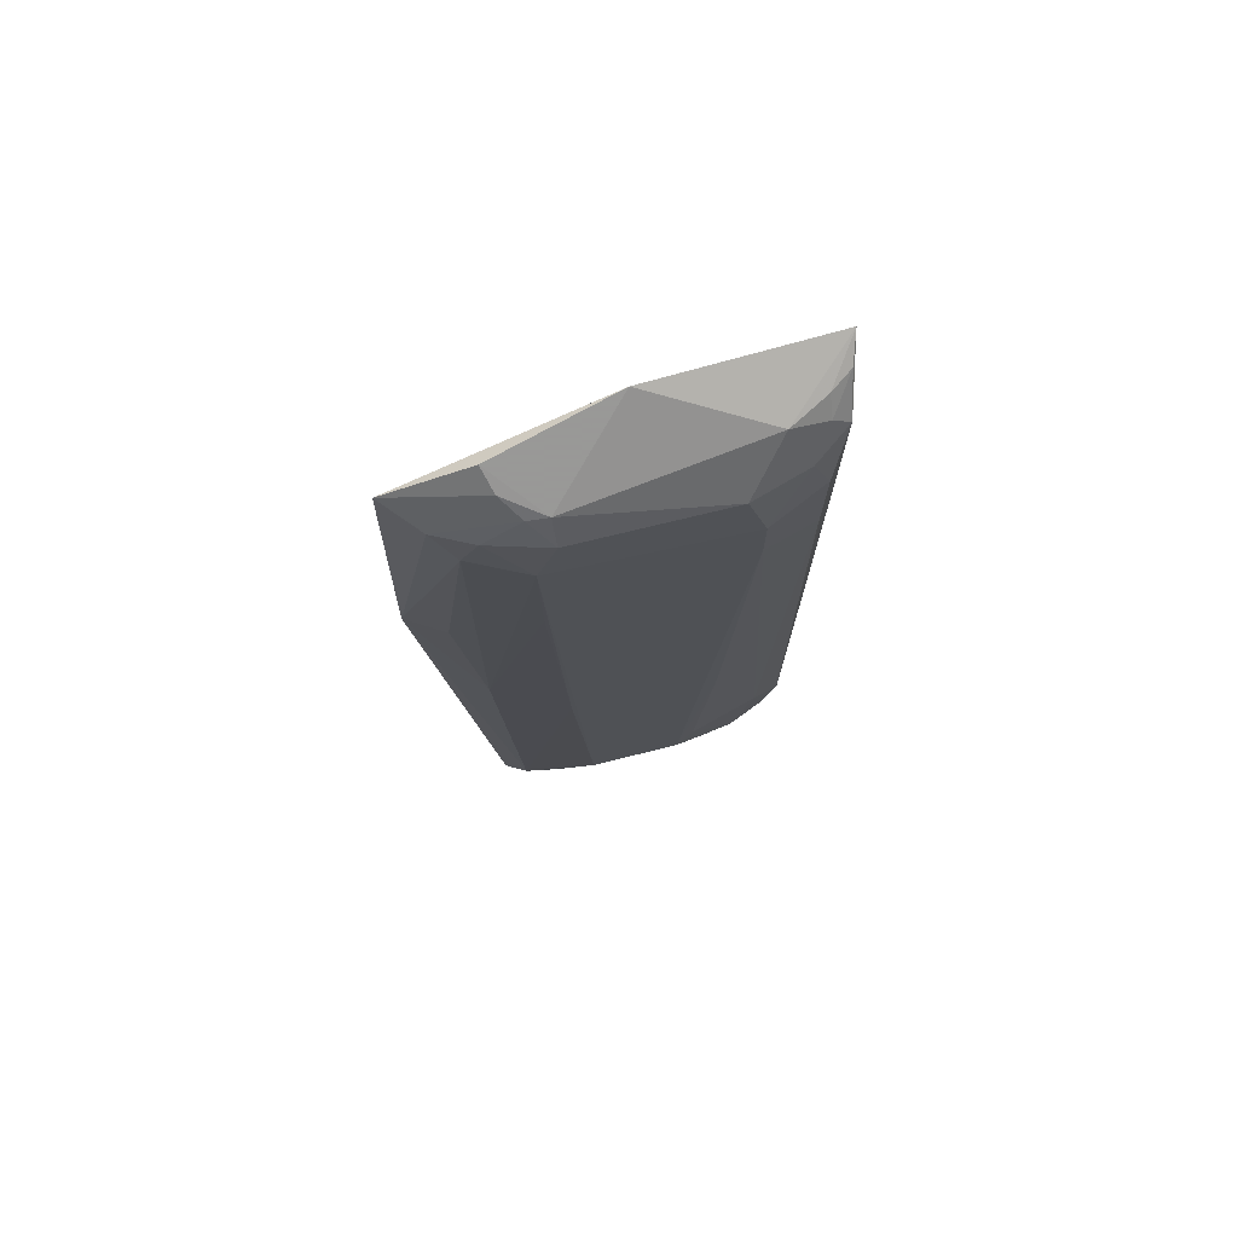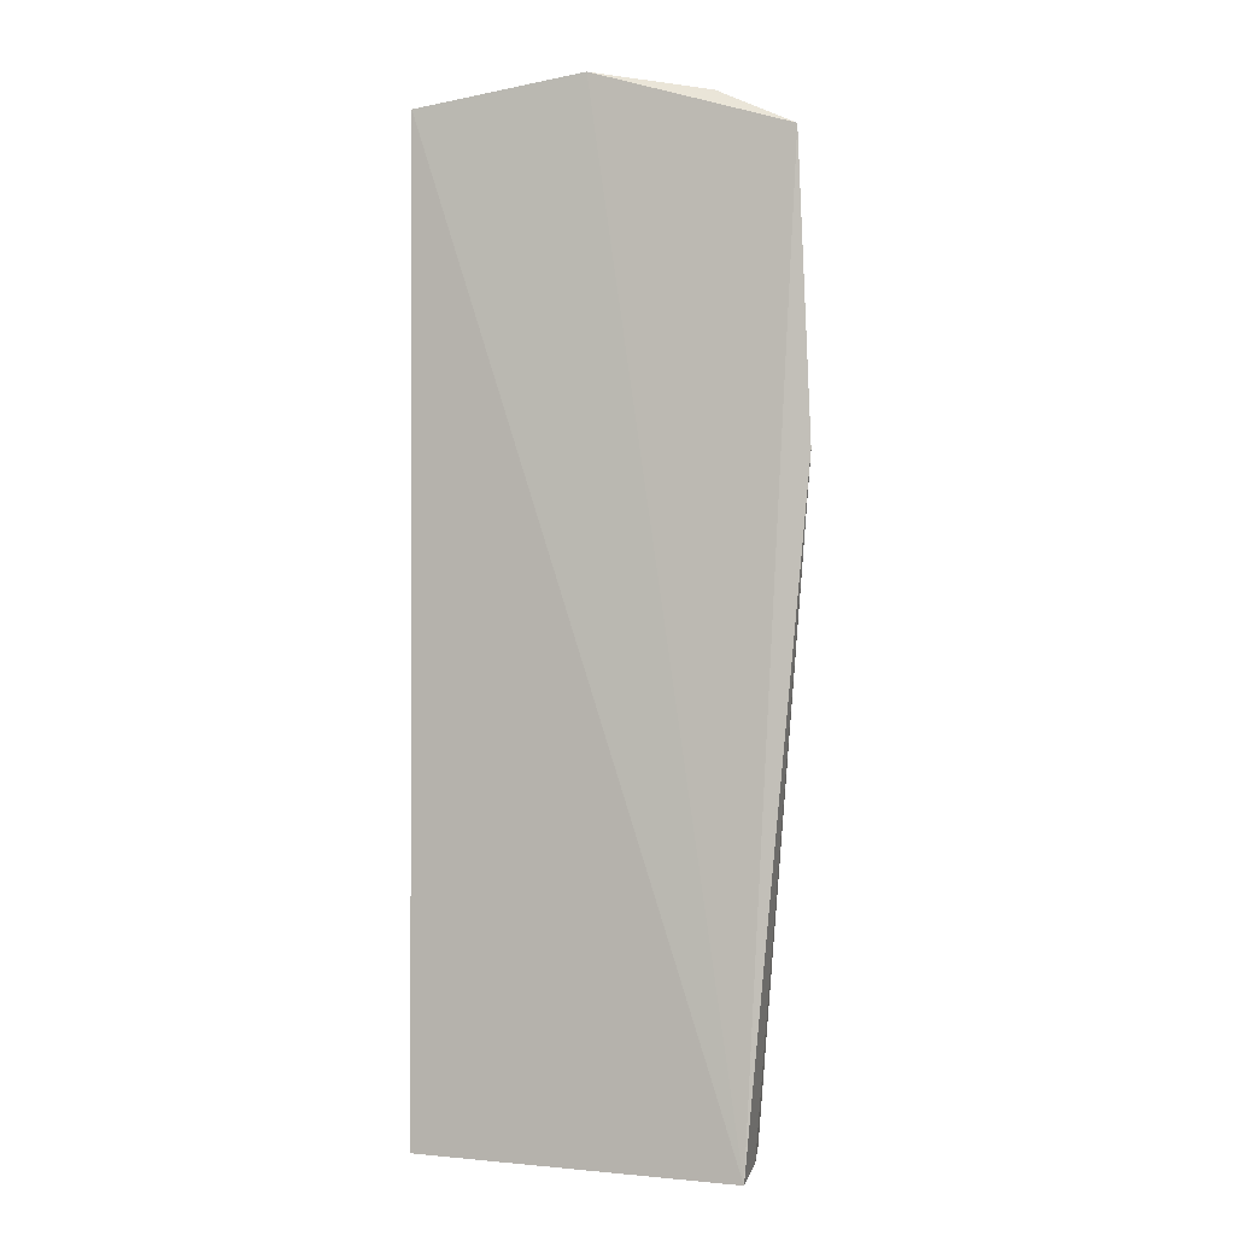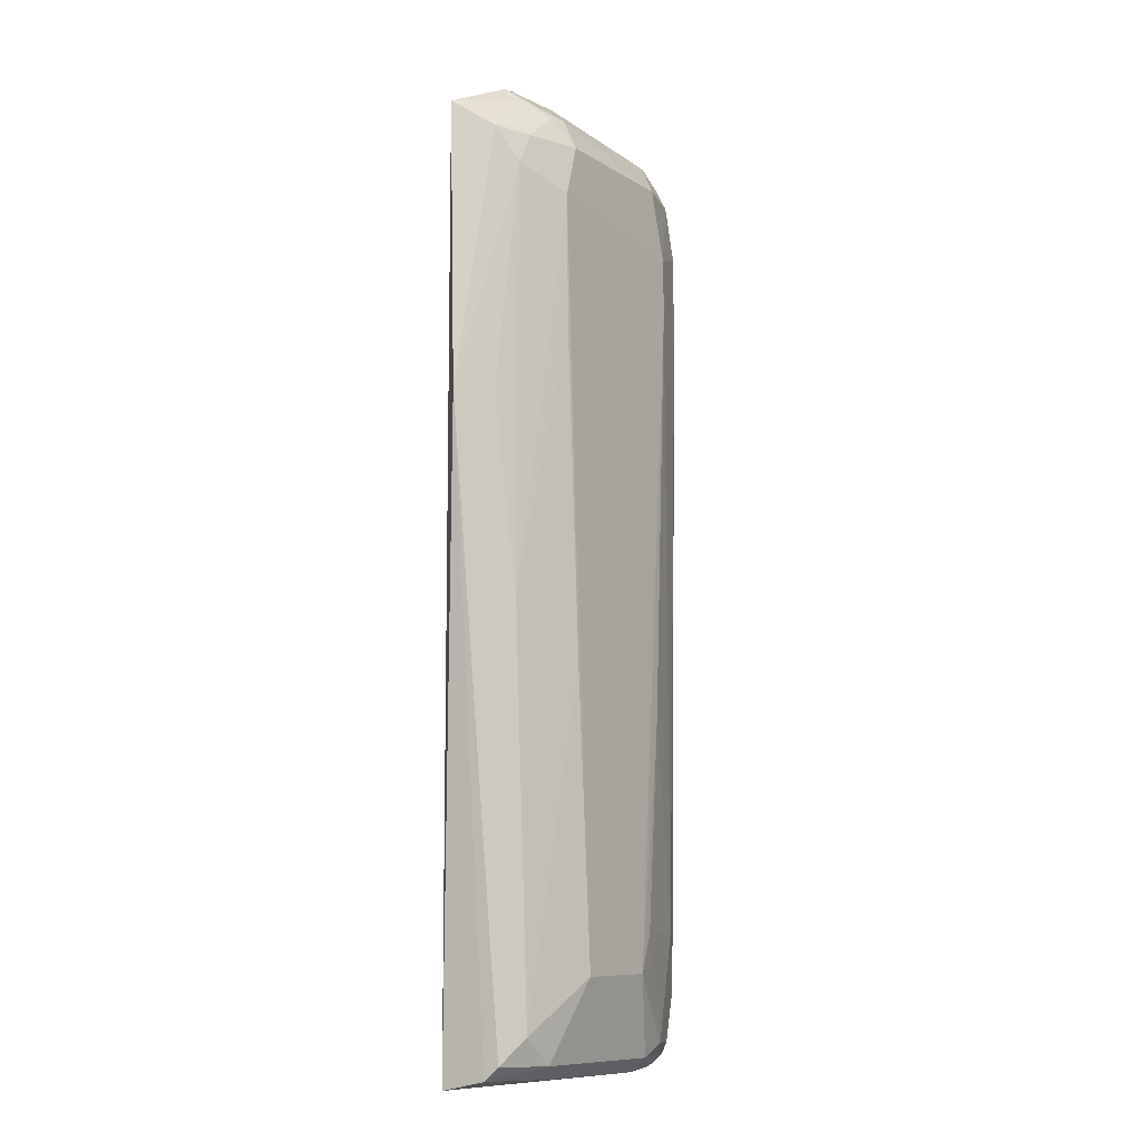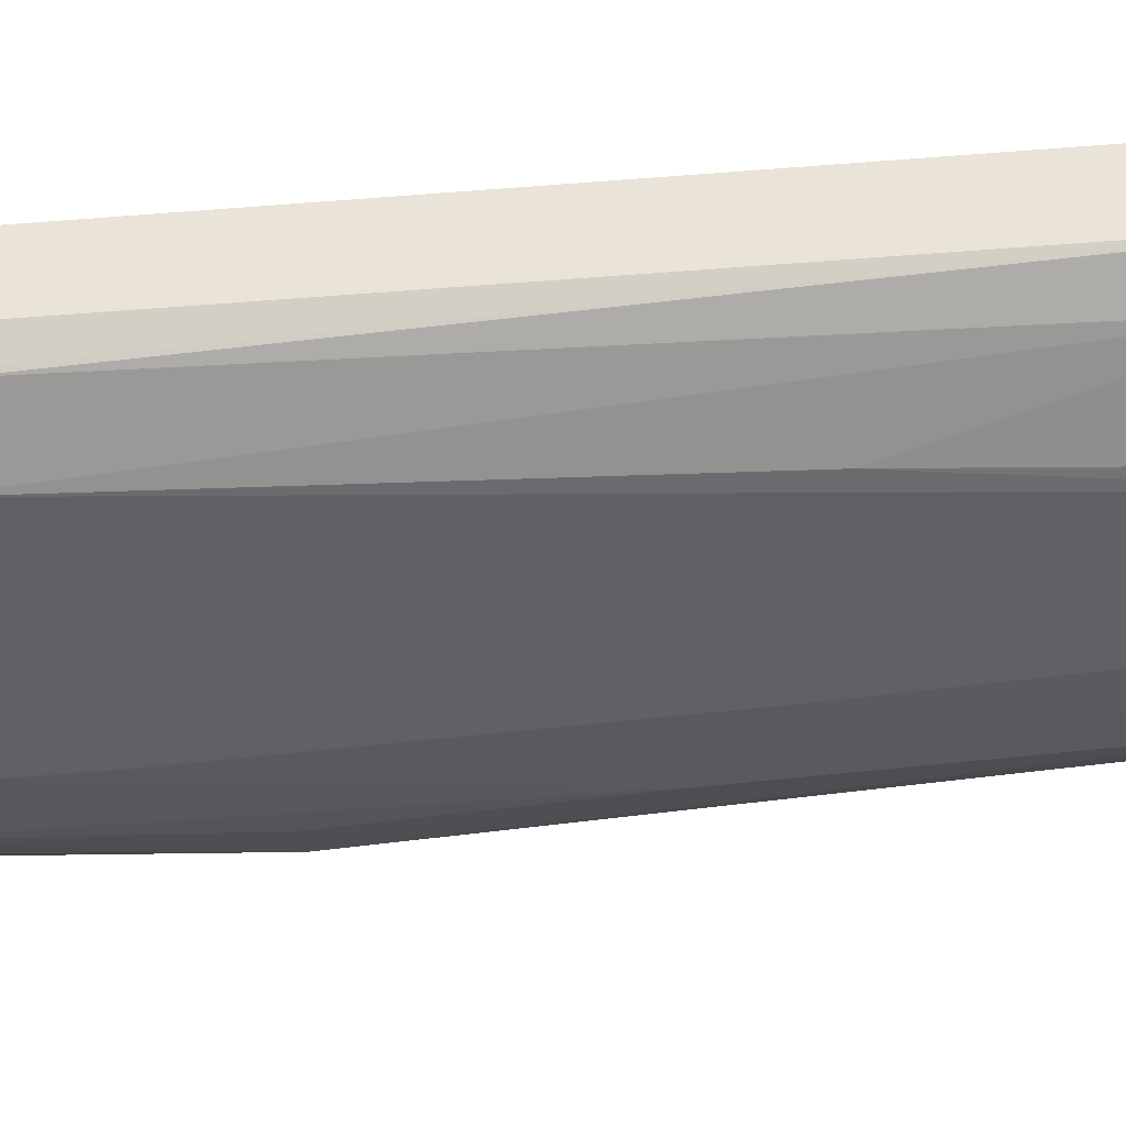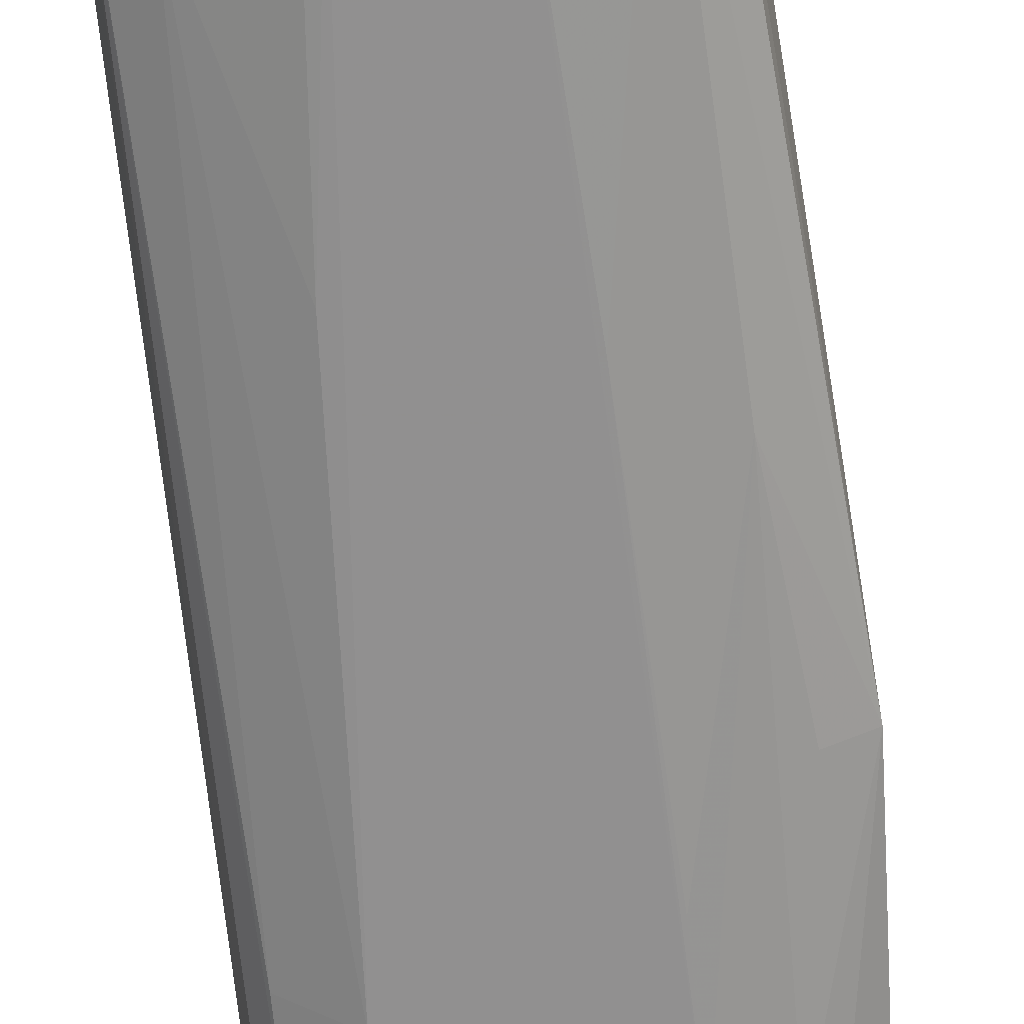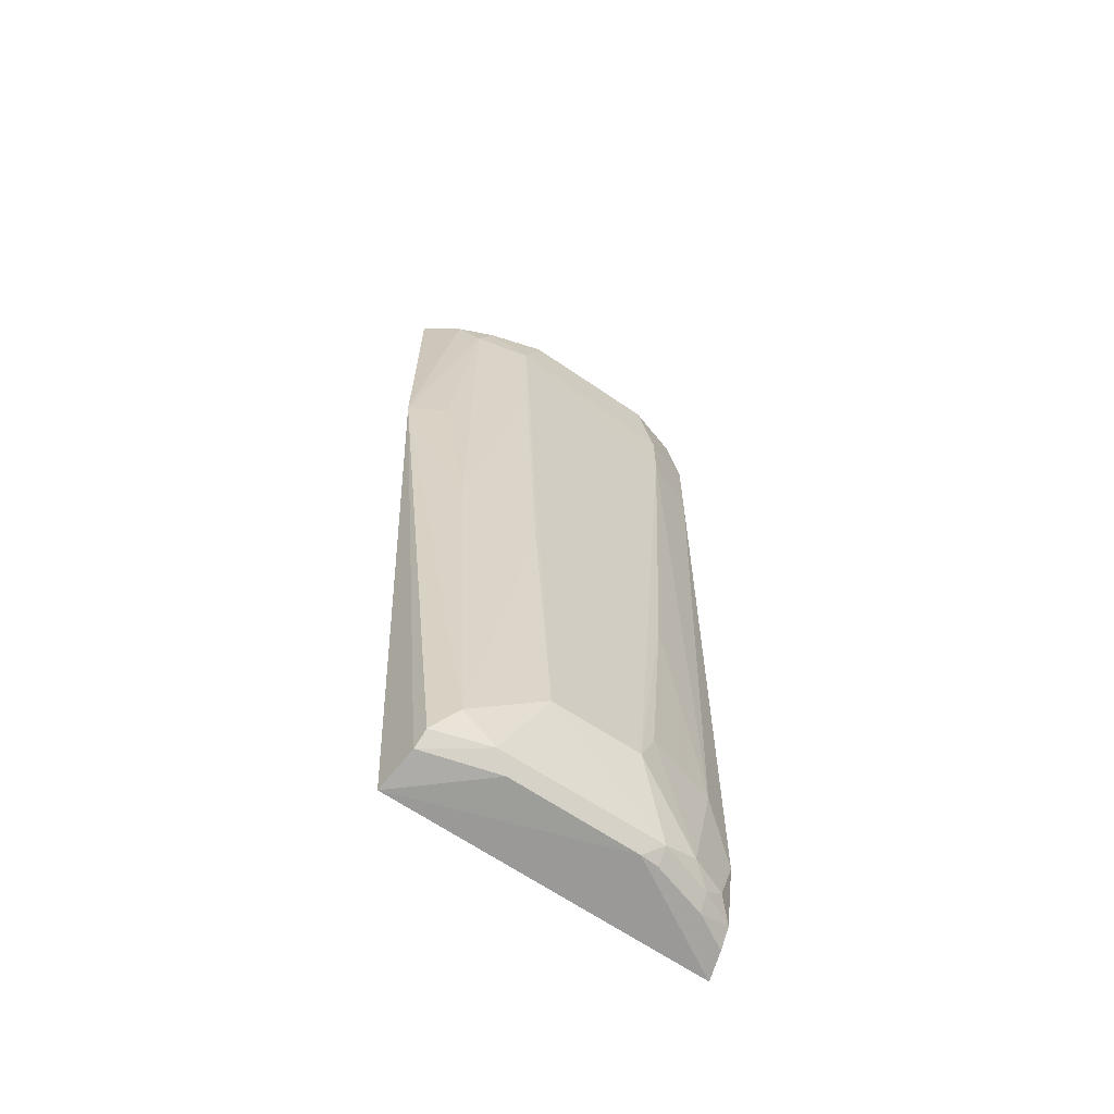
<metadata>
{"format":"obj","ext":"obj","renderer":"f3d","projection":"perspective","resolution":1024,"background":"white","views":[{"elev":75.0,"azim":-13.7,"up":"+Z"},{"elev":-0.9,"azim":-156.9,"up":"+Z"},{"elev":-10.0,"azim":-56.1,"up":"+Z"},{"elev":-49.0,"azim":95.1,"up":"+Y"},{"elev":-66.0,"azim":-174.6,"up":"+Y"},{"elev":-63.6,"azim":-34.7,"up":"+Z"}]}
</metadata>
<code>
v 0.01367 -0.01884 0.07477
v 0.01305 -0.02076 0.07371
v 0.01362 -0.01876 0.0002895
v -0.01149 -0.01894 0.0002816
v -0.01458 -0.02119 0.07169
v 0.0127 -0.02314 0.006751
v 0.0004427 -0.0199 0.07639
v 0.01266 -0.02301 0.07112
v -0.003823 -0.02631 0.008032
v 0.008697 -0.0233 0.07329
v -0.01092 -0.02337 0.001996
v 0.007364 -0.02609 0.06011
v 0.01148 -0.02185 0.07354
v -0.005191 -0.02488 0.07239
v -0.01064 -0.0246 0.06748
v -0.01521 -0.02213 0.04969
v 0.004611 -0.02386 0.0008506
v 0.003238 -0.02629 0.008143
v 0.01142 -0.02459 0.05862
v 0.005917 -0.02595 0.06996
v 0.0114 -0.02302 0.07224
v -0.008463 -0.02171 0.07465
v -0.009336 -0.02466 0.003999
v -0.009411 -0.02474 0.06993
v -0.01109 -0.02226 0.0009914
v -0.01216 -0.02348 0.07013
v 0.01285 -0.02205 0.001858
v 0.01014 -0.02457 0.01115
v 0.00596 -0.02477 0.001913
v 0.01146 -0.02454 0.06596
v -0.006546 -0.0261 0.06596
v 0.01011 -0.02467 0.06998
v -0.01074 -0.02455 0.03491
v -0.005417 -0.02386 0.0009026
v -0.006675 -0.02468 0.07218
v 0.01036 -0.02233 0.0009837
v 0.005806 -0.02614 0.02748
v 0.008539 -0.02453 0.002859
v 0.007354 -0.02606 0.06447
v -0.005135 -0.02597 0.07002
v -0.005216 -0.02622 0.03042
v -0.01244 -0.02378 0.0497
v -0.006688 -0.0247 0.001901
v -0.007905 -0.02327 0.07347
v 0.01313 -0.02077 0.0009438
v 0.006046 -0.02371 0.0009505
v 0.004511 -0.02616 0.01114
v 0.01146 -0.02332 0.002836
v 0.01014 -0.02339 0.001918
v -0.006415 -0.02611 0.05574
f 1 3 4
f 6 3 1
f 7 1 4
f 7 4 5
f 8 6 1
f 8 1 2
f 10 1 7
f 13 2 1
f 13 1 10
f 14 10 7
f 16 5 4
f 17 4 3
f 20 10 14
f 21 13 10
f 21 8 2
f 21 2 13
f 22 14 7
f 22 7 5
f 23 16 11
f 25 16 4
f 25 11 16
f 26 16 15
f 26 5 16
f 26 15 24
f 27 3 6
f 28 19 12
f 28 6 19
f 29 18 9
f 30 19 6
f 30 6 8
f 30 12 19
f 31 18 12
f 31 9 18
f 31 24 15
f 32 8 21
f 32 30 8
f 32 21 10
f 32 10 20
f 33 16 23
f 33 31 15
f 34 17 29
f 34 25 4
f 34 4 17
f 35 26 24
f 36 17 3
f 37 28 12
f 37 12 18
f 38 18 29
f 39 12 30
f 39 31 12
f 39 20 31
f 39 32 20
f 39 30 32
f 40 31 20
f 40 20 14
f 40 24 31
f 40 35 24
f 40 14 35
f 41 23 9
f 41 9 31
f 41 33 23
f 42 33 15
f 42 15 16
f 42 16 33
f 43 11 25
f 43 25 34
f 43 23 11
f 43 9 23
f 43 34 29
f 43 29 9
f 44 35 14
f 44 14 22
f 44 22 5
f 44 5 26
f 44 26 35
f 45 36 3
f 45 3 27
f 45 27 36
f 46 36 29
f 46 29 17
f 46 17 36
f 47 37 18
f 47 28 37
f 47 38 28
f 47 18 38
f 48 27 6
f 48 6 28
f 48 28 38
f 49 36 27
f 49 48 38
f 49 27 48
f 49 38 29
f 49 29 36
f 50 41 31
f 50 31 33
f 50 33 41

</code>
